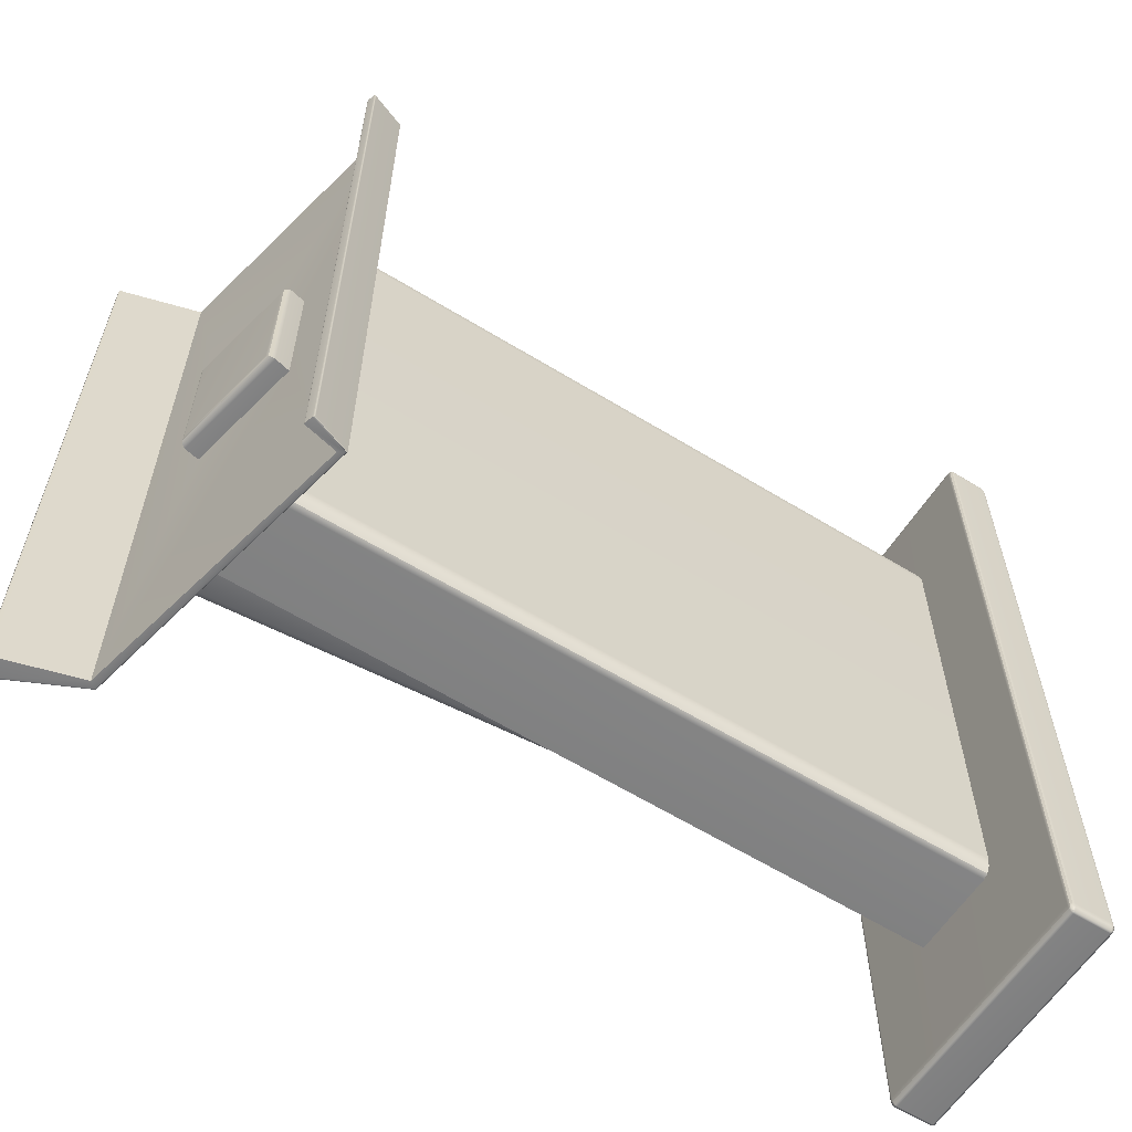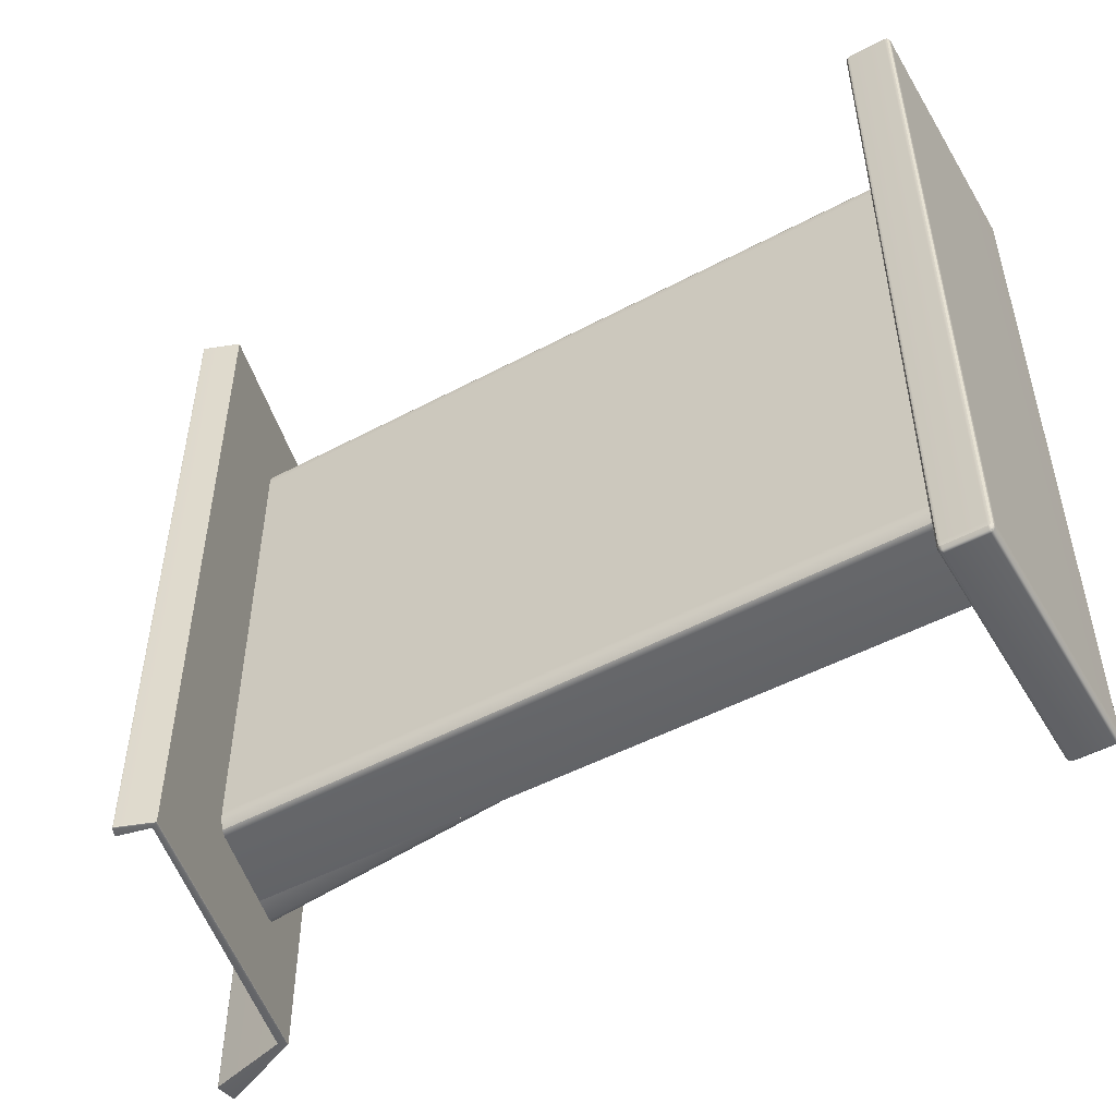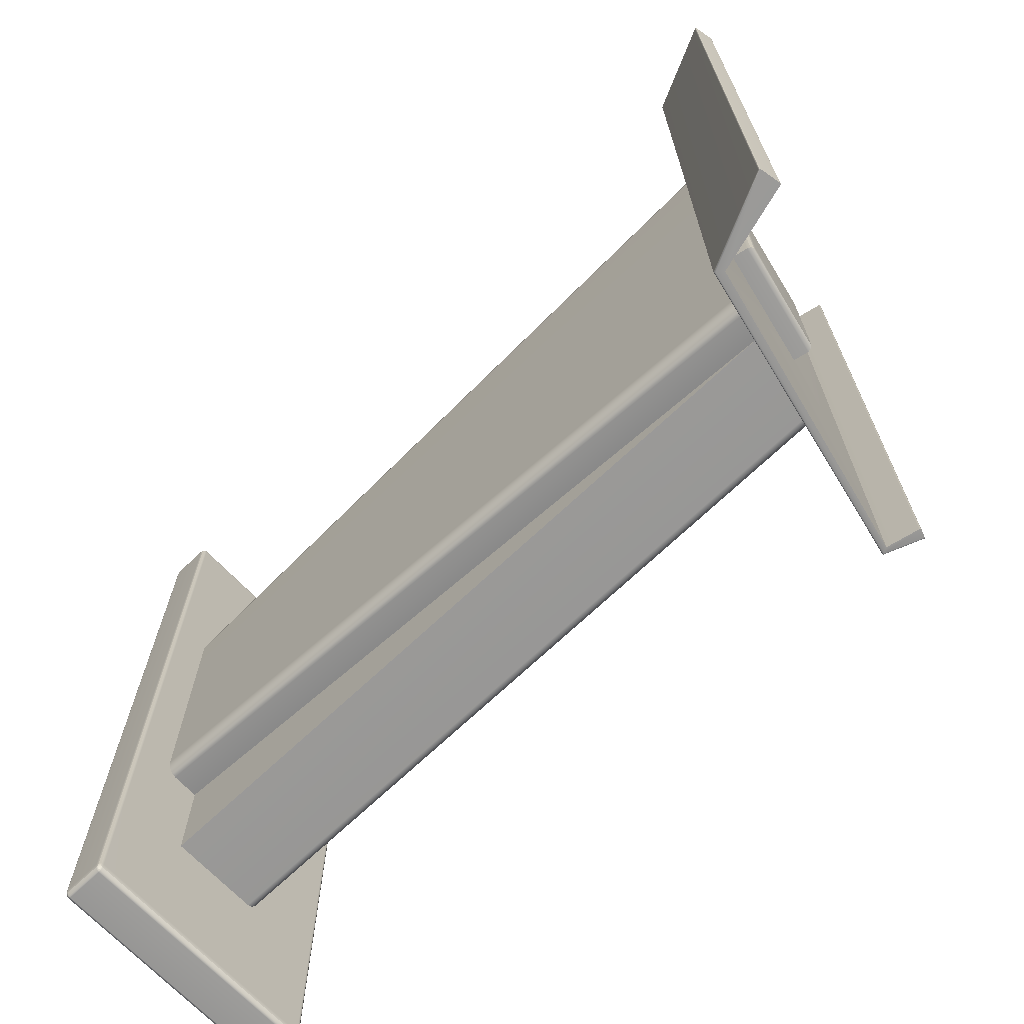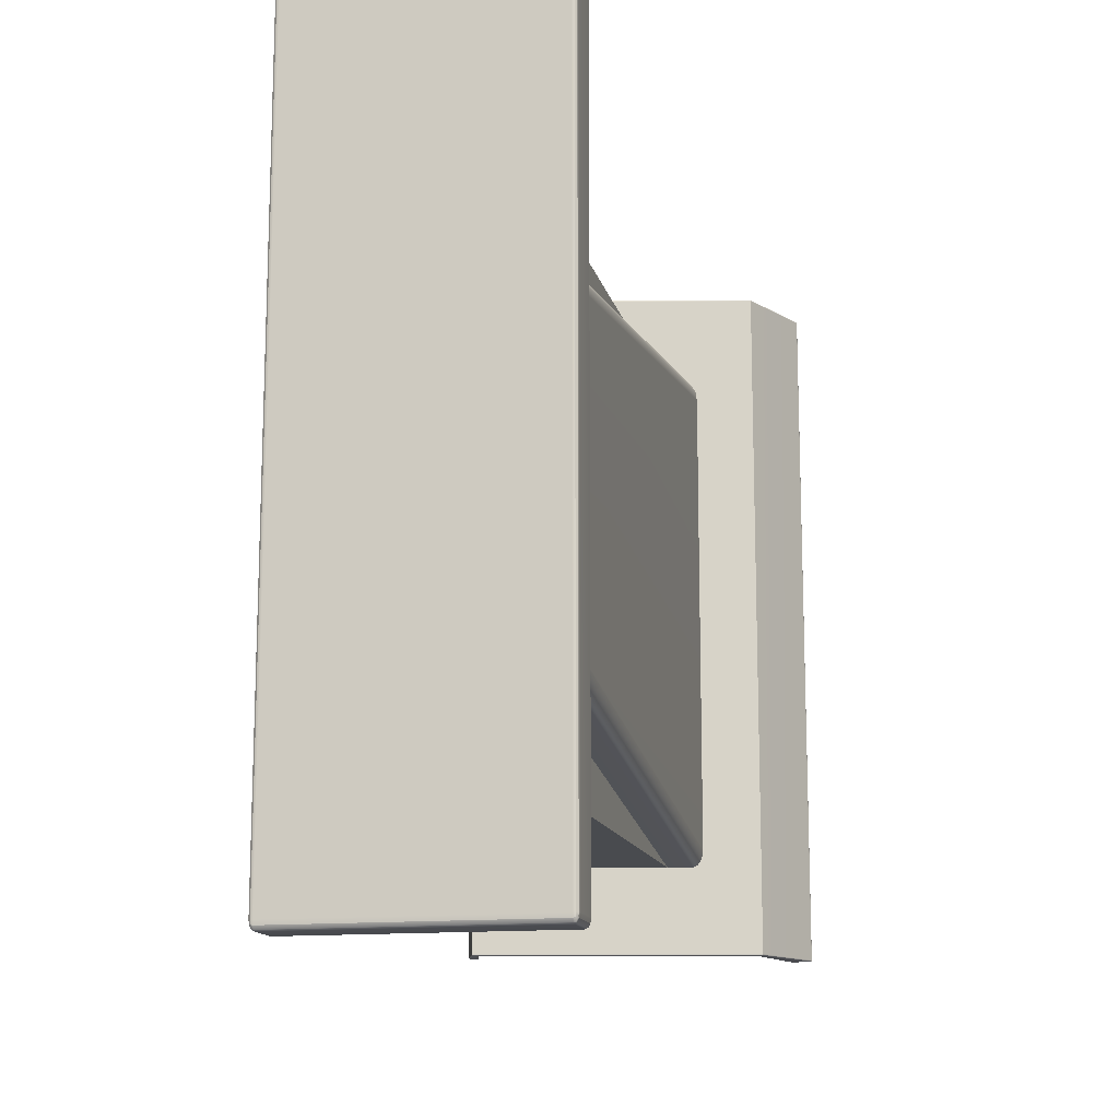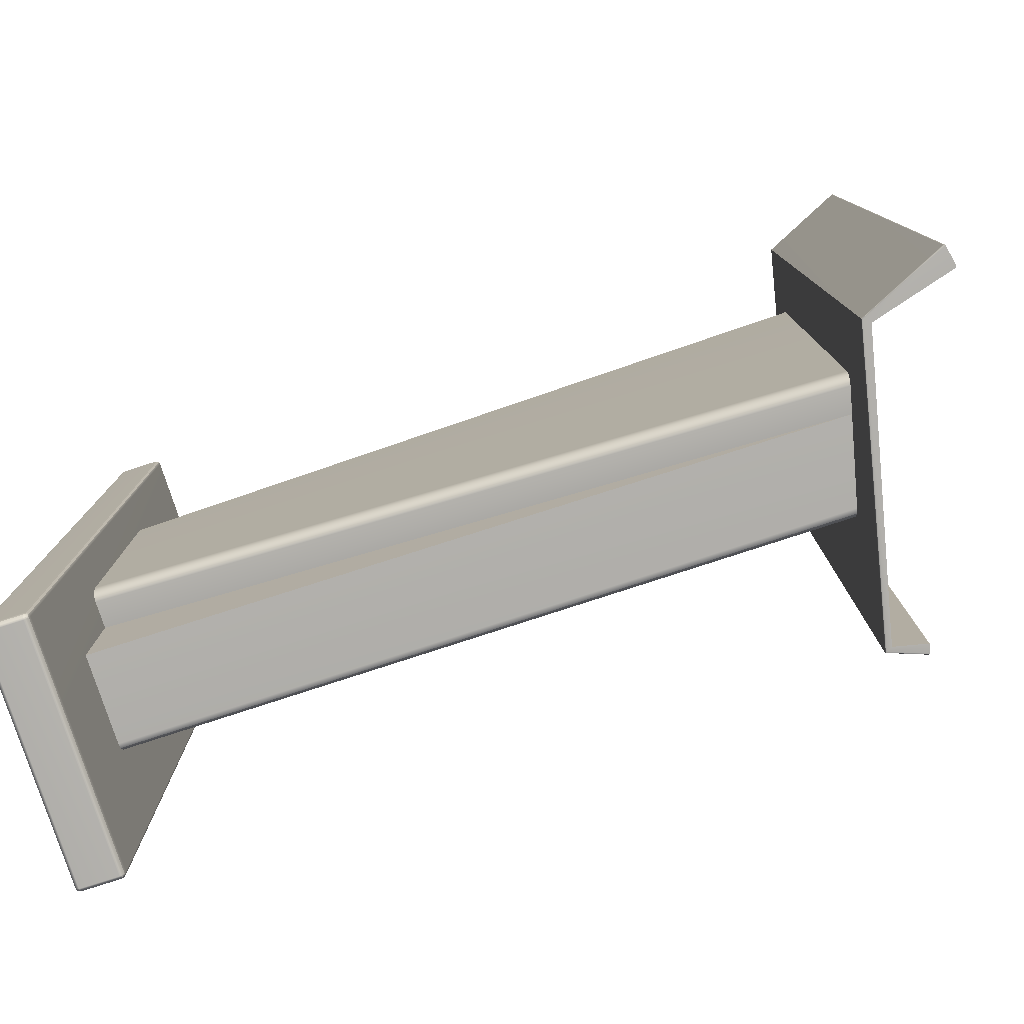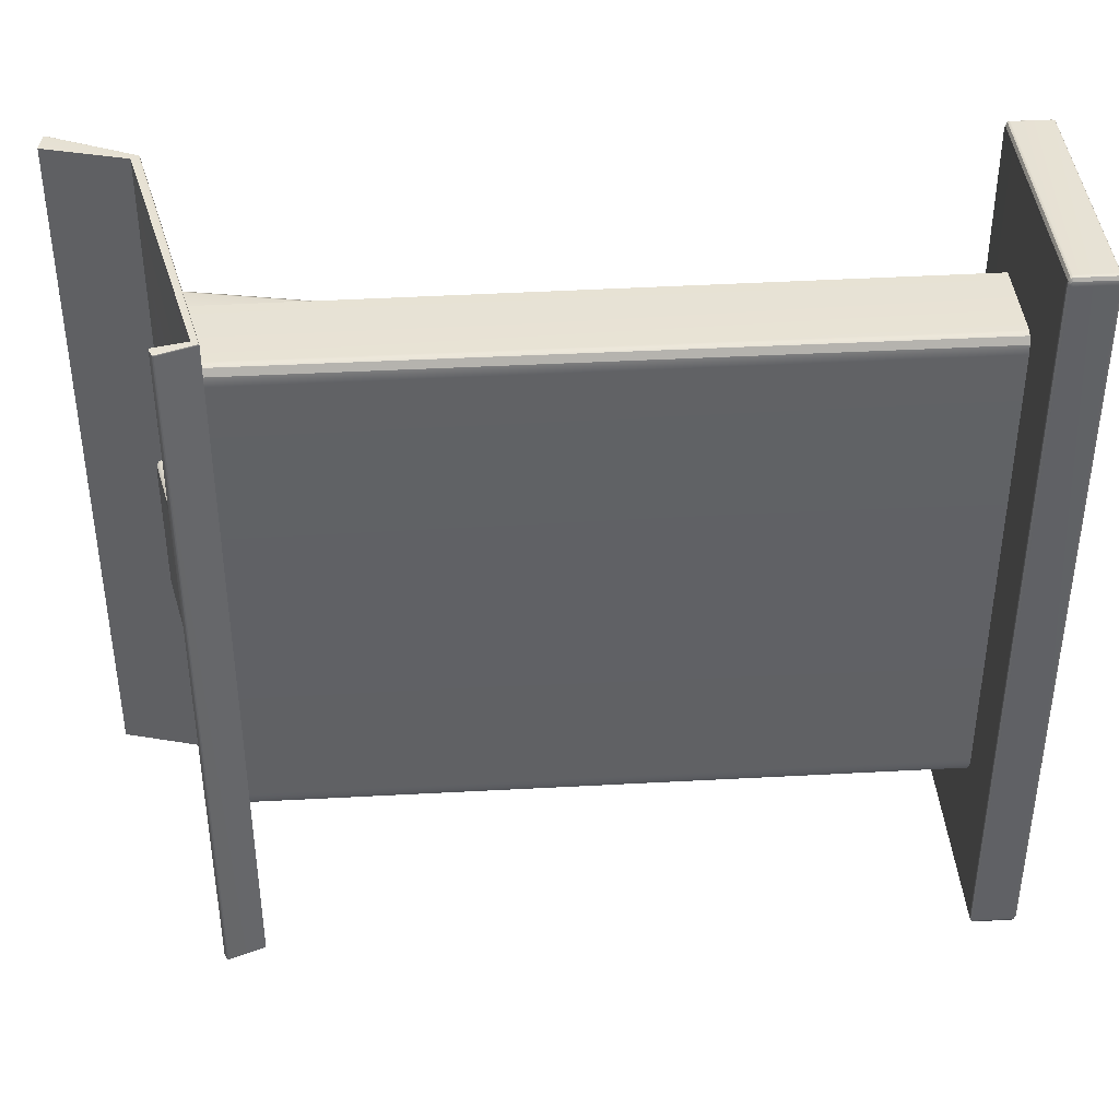
<metadata>
{"format":"obj","ext":"obj","renderer":"f3d","projection":"perspective","resolution":1024,"background":"white","views":[{"elev":-60.2,"azim":-122.4,"up":"+Z"},{"elev":-51.0,"azim":-60.1,"up":"+Z"},{"elev":-69.1,"azim":133.6,"up":"+Z"},{"elev":-13.9,"azim":12.8,"up":"+Z"},{"elev":-78.8,"azim":107.9,"up":"+Z"},{"elev":39.9,"azim":-94.1,"up":"+Z"}]}
</metadata>
<code>
g default
v 0.1876 0.08533 1.101
v 0.1876 0.08533 -0.8719
v 0.1876 0.08533 -0.4773
v 0.1876 0.08533 0.7062
v 0.183 2.865 1.101
v 0.183 2.865 -0.8719
v -0.1359 2.79 1.101
v -0.1774 2.78 1.029
v -0.1719 2.781 1.065
v -0.1566 2.785 1.091
v -0.1682 0.08533 1.091
v -0.1824 0.08533 1.065
v -0.1876 0.08533 1.029
v -0.1488 0.08533 1.101
v -0.1359 2.79 -0.8719
v -0.1566 2.785 -0.8623
v -0.1719 2.781 -0.8362
v -0.1774 2.78 -0.8006
v -0.1824 0.08533 -0.8362
v -0.1682 0.08533 -0.8623
v -0.1488 0.08533 -0.8719
v -0.1876 0.08533 -0.8006
v 0.2979 2.892 1.091
v 0.3128 2.895 1.066
v 0.3182 2.896 1.03
v 0.2776 2.887 1.101
v 0.3232 0.08533 0.6705
v 0.309 0.08533 0.6966
v 0.2895 0.08533 0.7062
v 0.3284 0.08533 0.6347
v 0.3128 2.895 -0.8367
v 0.2979 2.892 -0.8624
v 0.2776 2.887 -0.8719
v 0.3182 2.896 -0.8015
v 0.309 0.08533 -0.4678
v 0.3232 0.08533 -0.4416
v 0.3284 0.08533 -0.4059
v 0.2895 0.08533 -0.4773
v -0.5448 2.74 1.465
v -0.5448 2.74 -1.21
v 0.5158 2.978 1.465
v 0.5158 2.978 -1.21
v -0.1896 2.811 0.4274
v -0.1896 2.811 -0.1258
v 0.2562 2.907 0.4274
v 0.2562 2.907 -0.1258
v -0.6084 2.846 1.459
v -0.6083 2.85 1.463
v -0.6051 2.853 1.465
v -0.5596 2.713 1.459
v -0.5585 2.715 1.463
v -0.556 2.72 1.465
v -0.6084 2.846 -1.204
v -0.6083 2.85 -1.208
v -0.6051 2.853 -1.21
v 0.686 3.267 1.459
v 0.6861 3.271 1.463
v 0.6827 3.274 1.465
v 0.6861 3.267 -1.204
v 0.6861 3.271 -1.208
v 0.6828 3.274 -1.21
v -0.5596 2.713 -1.204
v -0.5585 2.715 -1.208
v -0.556 2.72 -1.21
v 0.5385 2.949 1.459
v 0.5373 2.951 1.463
v 0.5345 2.954 1.465
v 0.5385 2.949 -1.204
v 0.5373 2.951 -1.208
v 0.5345 2.954 -1.21
v -0.5737 2.863 1.465
v -0.5781 2.863 1.465
v -0.5711 2.859 1.465
v -0.5737 2.863 -1.21
v -0.5711 2.859 -1.21
v -0.5781 2.863 -1.21
v 0.6054 3.288 1.465
v 0.6028 3.284 1.465
v 0.6096 3.288 1.465
v 0.6028 3.284 -1.21
v 0.6054 3.288 -1.21
v 0.6096 3.288 -1.21
v -0.1826 2.898 0.4022
v -0.1942 2.892 0.4148
v -0.2013 2.881 0.424
v -0.202 2.868 0.4274
v -0.202 2.868 -0.1258
v -0.2013 2.881 -0.1224
v -0.1942 2.892 -0.1132
v -0.1826 2.898 -0.1006
v 0.2139 2.983 0.4022
v 0.2269 2.983 0.4148
v 0.2379 2.976 0.424
v 0.2438 2.964 0.4274
v 0.2139 2.983 -0.1006
v 0.2269 2.983 -0.1132
v 0.2379 2.976 -0.1224
v 0.2438 2.964 -0.1258
v -0.4591 -0.07995 -1.381
v -0.4591 -0.08645 -1.369
v -0.4591 -0.08883 -1.353
v -0.468 -0.08645 -1.353
v -0.4745 -0.07995 -1.353
v -0.4769 -0.07106 -1.353
v -0.4745 -0.07106 -1.369
v -0.468 -0.07106 -1.381
v -0.4591 -0.07106 -1.385
v -0.4591 -0.08645 1.501
v -0.4591 -0.07995 1.513
v -0.4591 -0.07106 1.517
v -0.468 -0.07106 1.513
v -0.4745 -0.07106 1.501
v -0.4769 -0.07106 1.485
v -0.4745 -0.07995 1.485
v -0.468 -0.08645 1.485
v -0.4591 -0.08883 1.485
v -0.4591 0.08645 -1.369
v -0.4591 0.07995 -1.381
v -0.4591 0.07106 -1.385
v -0.468 0.07106 -1.381
v -0.4745 0.07106 -1.369
v -0.4769 0.07106 -1.353
v -0.4745 0.07995 -1.353
v -0.468 0.08645 -1.353
v -0.4591 0.08883 -1.353
v -0.4591 0.07995 1.513
v -0.4591 0.08645 1.501
v -0.4591 0.08883 1.485
v -0.468 0.08645 1.485
v -0.4745 0.07995 1.485
v -0.4769 0.07106 1.485
v -0.4745 0.07106 1.501
v -0.468 0.07106 1.513
v -0.4591 0.07106 1.517
v 0.4745 0.07106 -1.369
v 0.468 0.07106 -1.381
v 0.4591 0.07106 -1.385
v 0.4591 0.07995 -1.381
v 0.4591 0.08645 -1.369
v 0.4591 0.08883 -1.353
v 0.468 0.08645 -1.353
v 0.4745 0.07995 -1.353
v 0.4769 0.07106 -1.353
v 0.468 0.07106 1.513
v 0.4745 0.07106 1.501
v 0.4769 0.07106 1.485
v 0.4745 0.07995 1.485
v 0.468 0.08645 1.485
v 0.4591 0.08883 1.485
v 0.4591 0.08645 1.501
v 0.4591 0.07995 1.513
v 0.4591 0.07106 1.517
v 0.4591 -0.08645 -1.369
v 0.4591 -0.07995 -1.381
v 0.4591 -0.07106 -1.385
v 0.468 -0.07106 -1.381
v 0.4745 -0.07106 -1.369
v 0.4769 -0.07106 -1.353
v 0.4745 -0.07995 -1.353
v 0.468 -0.08645 -1.353
v 0.4591 -0.08883 -1.353
v 0.4591 -0.07995 1.513
v 0.4591 -0.08645 1.501
v 0.4591 -0.08883 1.485
v 0.468 -0.08645 1.485
v 0.4745 -0.07995 1.485
v 0.4769 -0.07106 1.485
v 0.4745 -0.07106 1.501
v 0.468 -0.07106 1.513
v 0.4591 -0.07106 1.517
v -0.4668 -0.07874 -1.378
v -0.4668 -0.08511 -1.367
v -0.4732 -0.07874 -1.367
v -0.4668 -0.08511 1.499
v -0.4668 -0.07874 1.511
v -0.4732 -0.07874 1.499
v -0.4668 0.08511 -1.367
v -0.4668 0.07874 -1.378
v -0.4732 0.07874 -1.367
v -0.4668 0.07874 1.511
v -0.4668 0.08511 1.499
v -0.4732 0.07874 1.499
v 0.4732 0.07874 -1.367
v 0.4668 0.07874 -1.378
v 0.4668 0.08511 -1.367
v 0.4668 0.07874 1.511
v 0.4732 0.07874 1.499
v 0.4668 0.08511 1.499
v 0.4668 -0.08511 -1.367
v 0.4668 -0.07874 -1.378
v 0.4732 -0.07874 -1.367
v 0.4668 -0.07874 1.511
v 0.4668 -0.08511 1.499
v 0.4732 -0.07874 1.499
g pupitre
f 1 4 5
f 6 3 2
f 7 14 1 5
f 21 15 6 2
f 18 22 13 8
f 25 30 37 34
f 29 26 5 4
f 3 6 33 38
f 7 10 11 14
f 10 9 12 11
f 9 8 13 12
f 18 17 19 22
f 17 16 20 19
f 16 15 21 20
f 25 24 27 30
f 24 23 28 27
f 23 26 29 28
f 33 32 35 38
f 32 31 36 35
f 31 34 37 36
f 19 20 21 2 3 4 1 14 11 12 13 22
f 35 36 37 30 27 28 29 4 3 38
f 75 73 39 40
f 42 41 78 80
f 40 39 43 44
f 39 41 45 43
f 41 42 46 45
f 42 40 44 46
f 72 71 74 76
f 71 73 75 74
f 78 77 81 80
f 77 79 82 81
f 47 53 62 50
f 68 59 56 65
f 62 68 65 50
f 55 49 72 76
f 58 61 82 79
f 52 67 41 39
f 70 64 40 42
f 71 72 49 52 39 73
f 74 75 40 64 55 76
f 77 78 41 67 58 79
f 61 70 42 80 81 82
f 47 48 54 53
f 48 49 55 54
f 49 48 51 52
f 48 47 50 51
f 53 54 63 62
f 54 55 64 63
f 56 57 66 65
f 57 58 67 66
f 58 57 60 61
f 57 56 59 60
f 62 63 69 68
f 63 64 70 69
f 52 51 66 67
f 51 50 65 66
f 61 60 69 70
f 60 59 68 69
f 86 85 88 87
f 85 84 89 88
f 84 83 90 89
f 90 83 91 95
f 44 43 86 87
f 43 45 94 86
f 45 46 98 94
f 46 44 87 98
f 85 86 94 93
f 83 84 92 91
f 84 85 93 92
f 93 94 98 97
f 91 92 96 95
f 92 93 97 96
f 87 88 97 98
f 88 89 96 97
f 89 90 95 96
f 101 100 153 161
f 100 99 154 153
f 99 107 155 154
f 104 103 114 113
f 103 102 115 114
f 102 101 116 115
f 107 106 120 119
f 106 105 121 120
f 105 104 122 121
f 110 109 162 170
f 109 108 163 162
f 108 116 164 163
f 113 112 132 131
f 112 111 133 132
f 111 110 134 133
f 119 118 138 137
f 118 117 139 138
f 117 125 140 139
f 125 124 129 128
f 124 123 130 129
f 123 122 131 130
f 128 127 150 149
f 127 126 151 150
f 126 134 152 151
f 137 136 156 155
f 136 135 157 156
f 135 143 158 157
f 143 142 147 146
f 142 141 148 147
f 141 140 149 148
f 146 145 168 167
f 145 144 169 168
f 144 152 170 169
f 161 160 165 164
f 160 159 166 165
f 159 158 167 166
f 104 113 131 122
f 125 128 149 140
f 143 146 167 158
f 161 164 116 101
f 110 170 152 134
f 155 107 119 137
f 106 107 99 171
f 171 99 100 172
f 100 101 102 172
f 172 102 103 173
f 103 104 105 173
f 173 105 106 171
f 171 172 173
f 115 116 108 174
f 174 108 109 175
f 109 110 111 175
f 175 111 112 176
f 112 113 114 176
f 176 114 115 174
f 174 175 176
f 124 125 117 177
f 177 117 118 178
f 118 119 120 178
f 178 120 121 179
f 121 122 123 179
f 179 123 124 177
f 177 178 179
f 133 134 126 180
f 180 126 127 181
f 127 128 129 181
f 181 129 130 182
f 130 131 132 182
f 182 132 133 180
f 180 181 182
f 142 143 135 183
f 183 135 136 184
f 136 137 138 184
f 184 138 139 185
f 139 140 141 185
f 185 141 142 183
f 183 184 185
f 151 152 144 186
f 186 144 145 187
f 145 146 147 187
f 187 147 148 188
f 148 149 150 188
f 188 150 151 186
f 186 187 188
f 160 161 153 189
f 189 153 154 190
f 154 155 156 190
f 190 156 157 191
f 157 158 159 191
f 191 159 160 189
f 189 190 191
f 169 170 162 192
f 192 162 163 193
f 163 164 165 193
f 193 165 166 194
f 166 167 168 194
f 194 168 169 192
f 192 193 194

</code>
